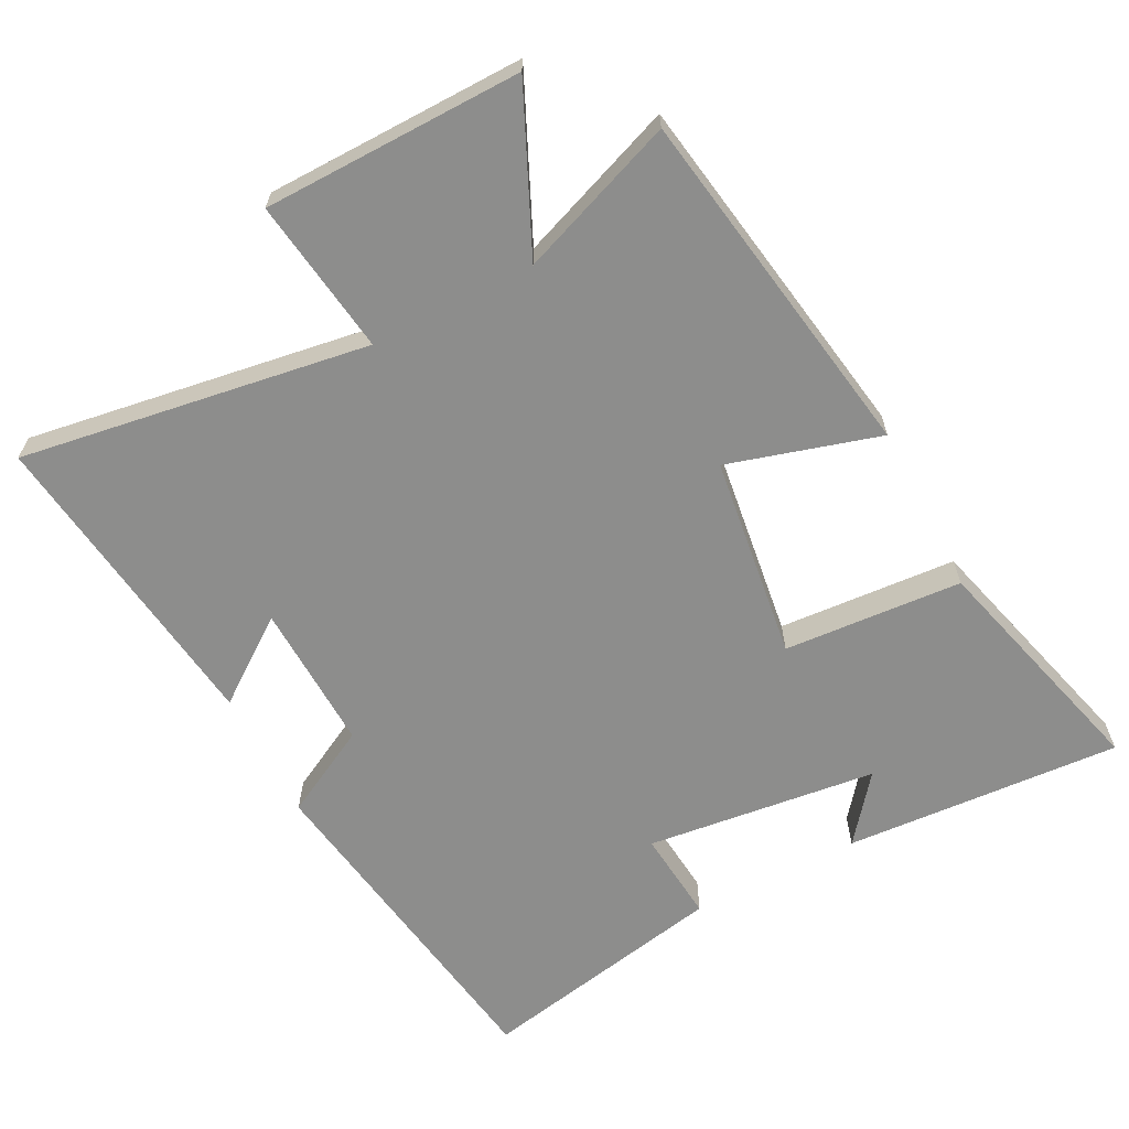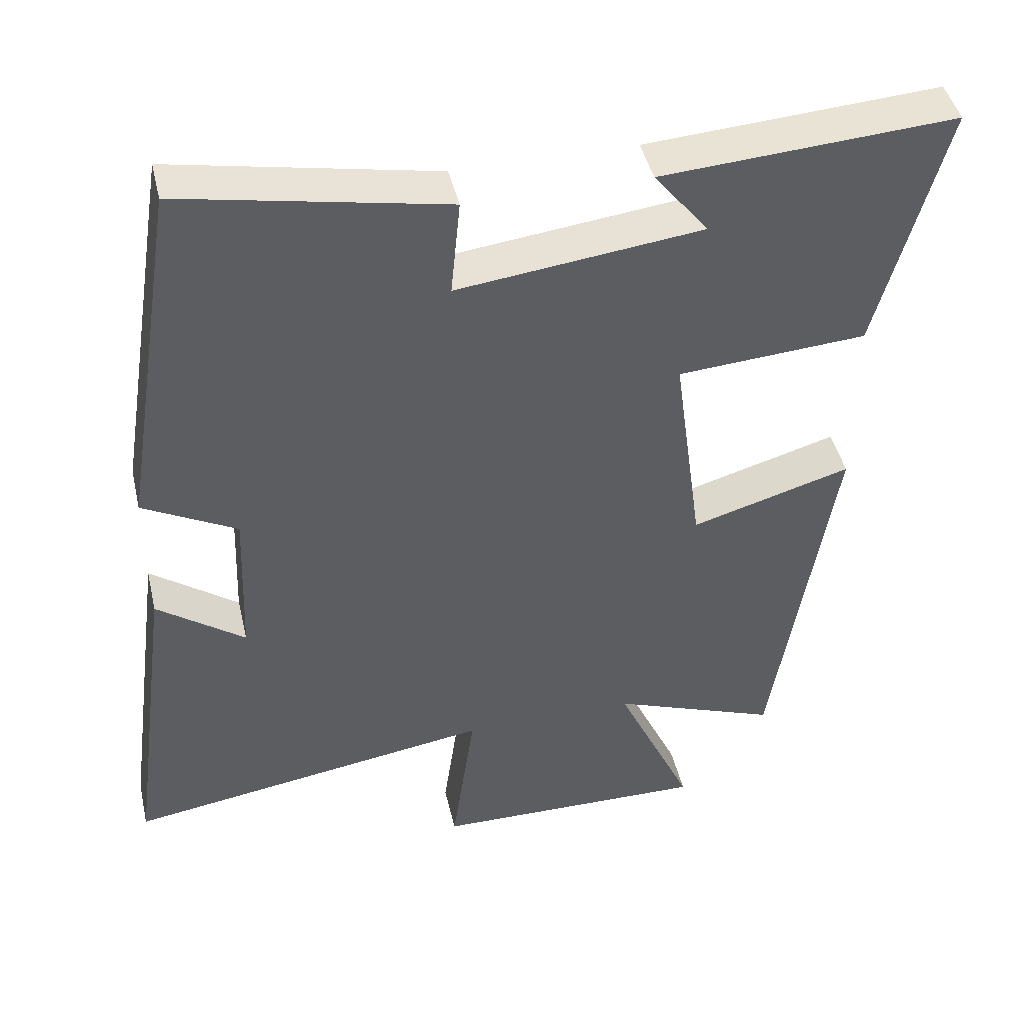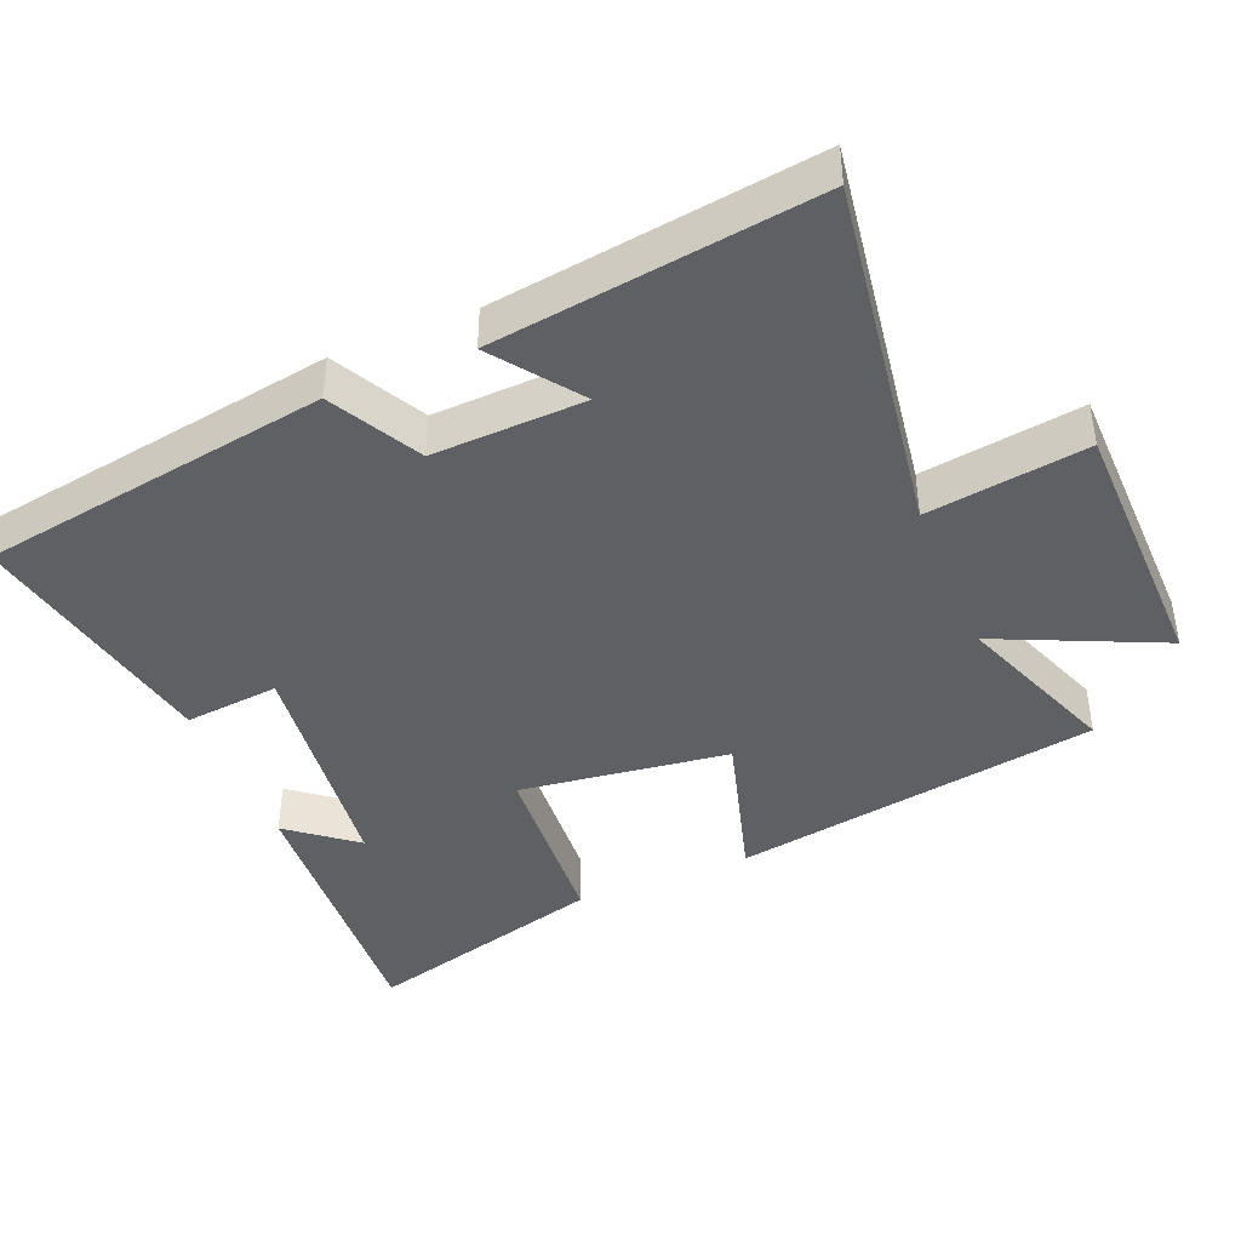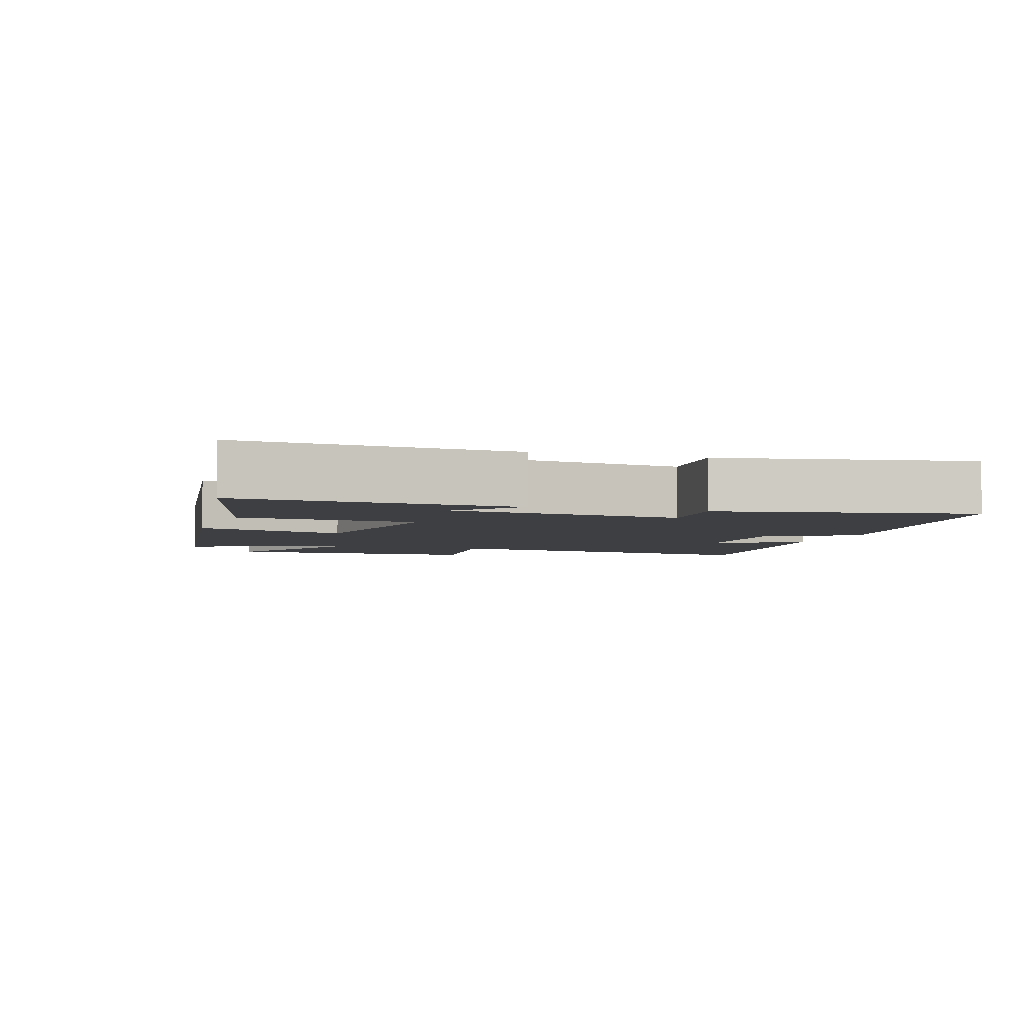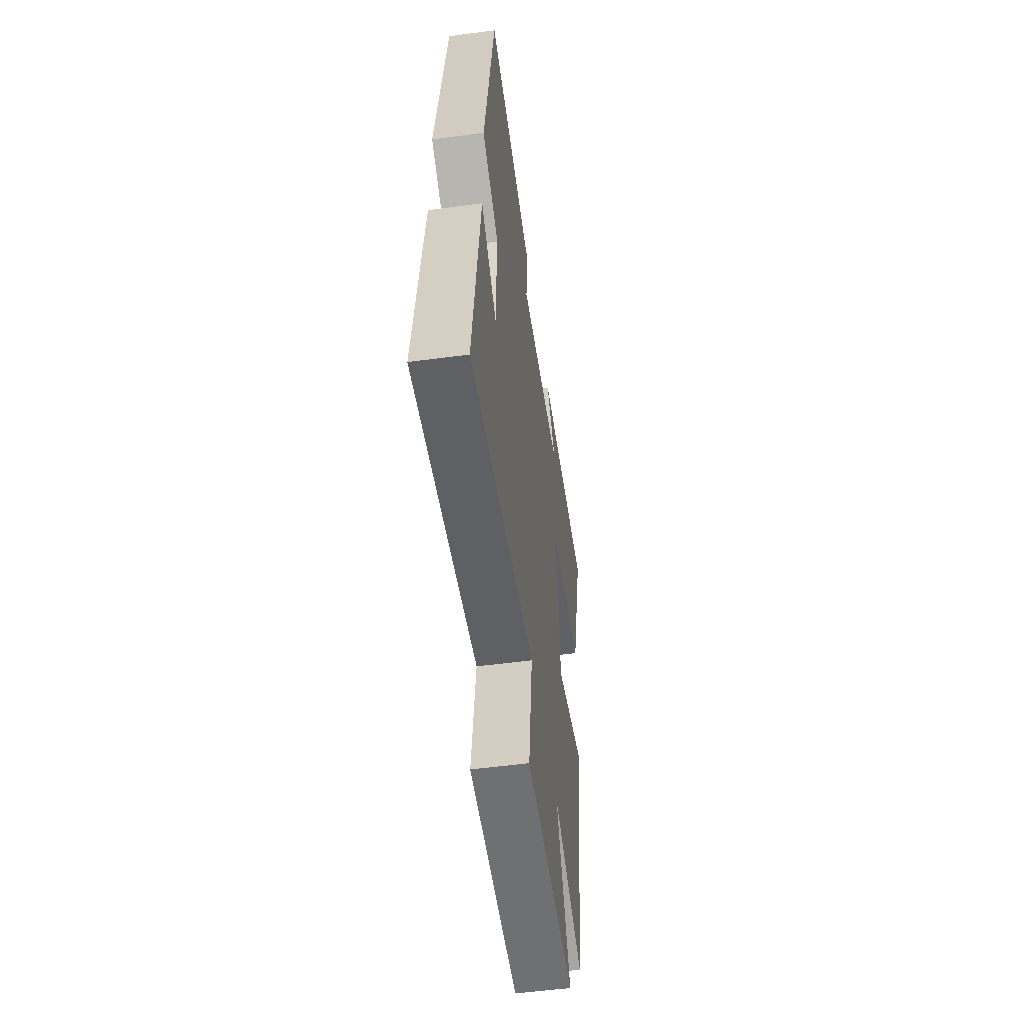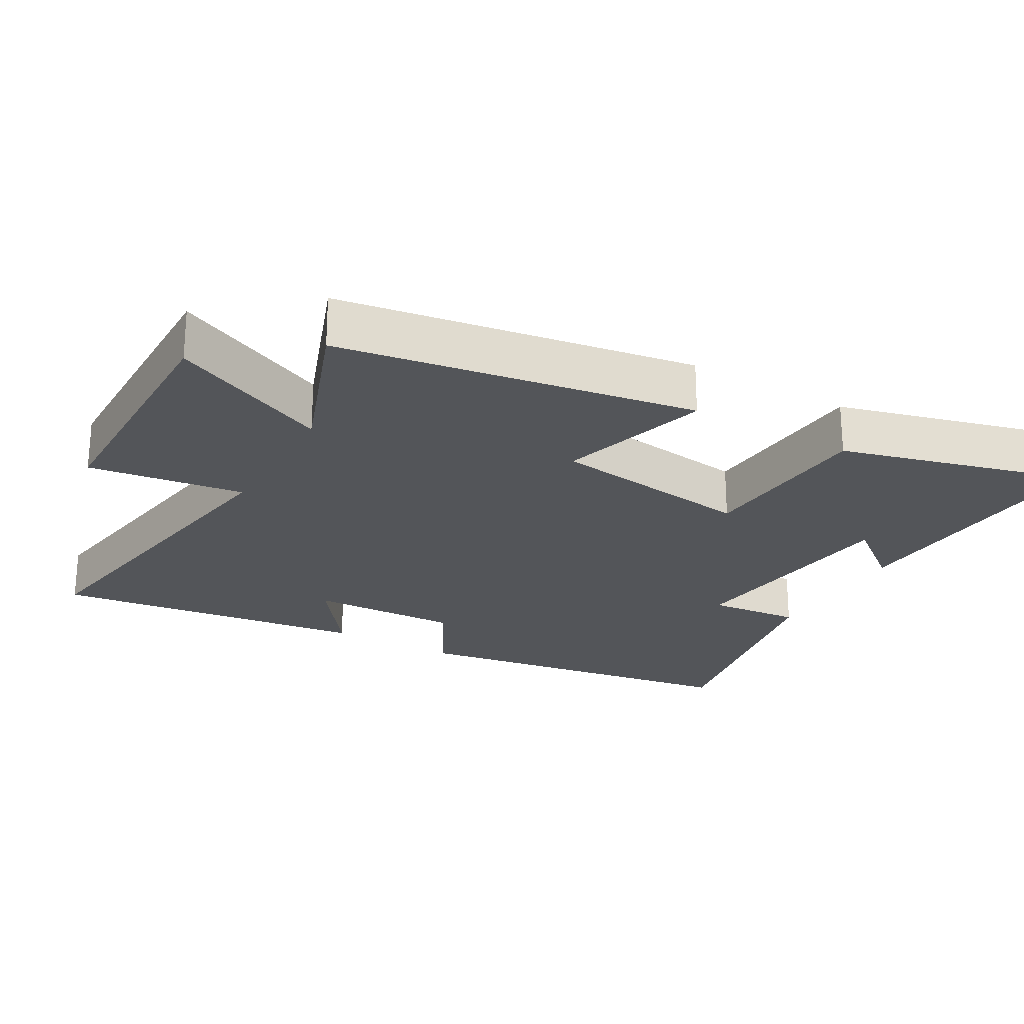
<metadata>
{"format":"obj","ext":"obj","renderer":"f3d","projection":"perspective","resolution":1024,"background":"white","views":[{"elev":-64.4,"azim":-152.7,"up":"+Y"},{"elev":44.6,"azim":167.0,"up":"+Z"},{"elev":-42.5,"azim":112.6,"up":"+Y"},{"elev":-3.9,"azim":-18.6,"up":"+Y"},{"elev":-54.0,"azim":98.1,"up":"+Z"},{"elev":-24.3,"azim":-119.9,"up":"+Y"}]}
</metadata>
<code>
v -0.593 0.07 0.526
v -0.19 0.07 0.5
v -0.265 0.07 0.406
v 0.071 0.07 0.366
v 0.058 0.07 0.5
v 0.421 0.07 0.571
v 0.5 0.07 0.075
v 0.371 0.07 0.006
v 0.379 0.07 -0.21
v 0.5 0.07 -0.121
v 0.561 0.07 -0.578
v 0.054 0.07 -0.5
v 0.086 0.07 -0.727
v -0.292 0.07 -0.733
v -0.186 0.07 -0.5
v -0.416 0.07 -0.587
v -0.5 0.07 -0.068
v -0.28 0.07 -0.132
v -0.24 0.07 0.164
v -0.5 0.07 0.182
v -0.593 0 0.526
v -0.19 0 0.5
v -0.265 0 0.406
v 0.071 0 0.366
v 0.058 0 0.5
v 0.421 0 0.571
v 0.5 0 0.075
v 0.371 0 0.006
v 0.379 0 -0.21
v 0.5 0 -0.121
v 0.561 0 -0.578
v 0.054 0 -0.5
v 0.086 0 -0.727
v -0.292 0 -0.733
v -0.186 0 -0.5
v -0.416 0 -0.587
v -0.5 0 -0.068
v -0.28 0 -0.132
v -0.24 0 0.164
v -0.5 0 0.182
f 19 20 1
f 15 16 17 18
f 15 18 19
f 12 13 14 15
f 12 15 19
f 9 10 11 12
f 8 9 12 19
f 6 7 8
f 5 6 8
f 4 5 8
f 3 4 8 19
f 1 2 3
f 1 3 19
f 21 40 39
f 38 37 36 35
f 39 38 35
f 35 34 33 32
f 39 35 32
f 32 31 30 29
f 39 32 29 28
f 28 27 26
f 28 26 25
f 28 25 24
f 39 28 24 23
f 23 22 21
f 39 23 21
f 1 21 22 2
f 2 22 23 3
f 3 23 24 4
f 4 24 25 5
f 5 25 26 6
f 6 26 27 7
f 7 27 28 8
f 8 28 29 9
f 9 29 30 10
f 10 30 31 11
f 11 31 32 12
f 12 32 33 13
f 13 33 34 14
f 14 34 35 15
f 15 35 36 16
f 16 36 37 17
f 17 37 38 18
f 18 38 39 19
f 19 39 40 20
f 20 40 21 1

</code>
